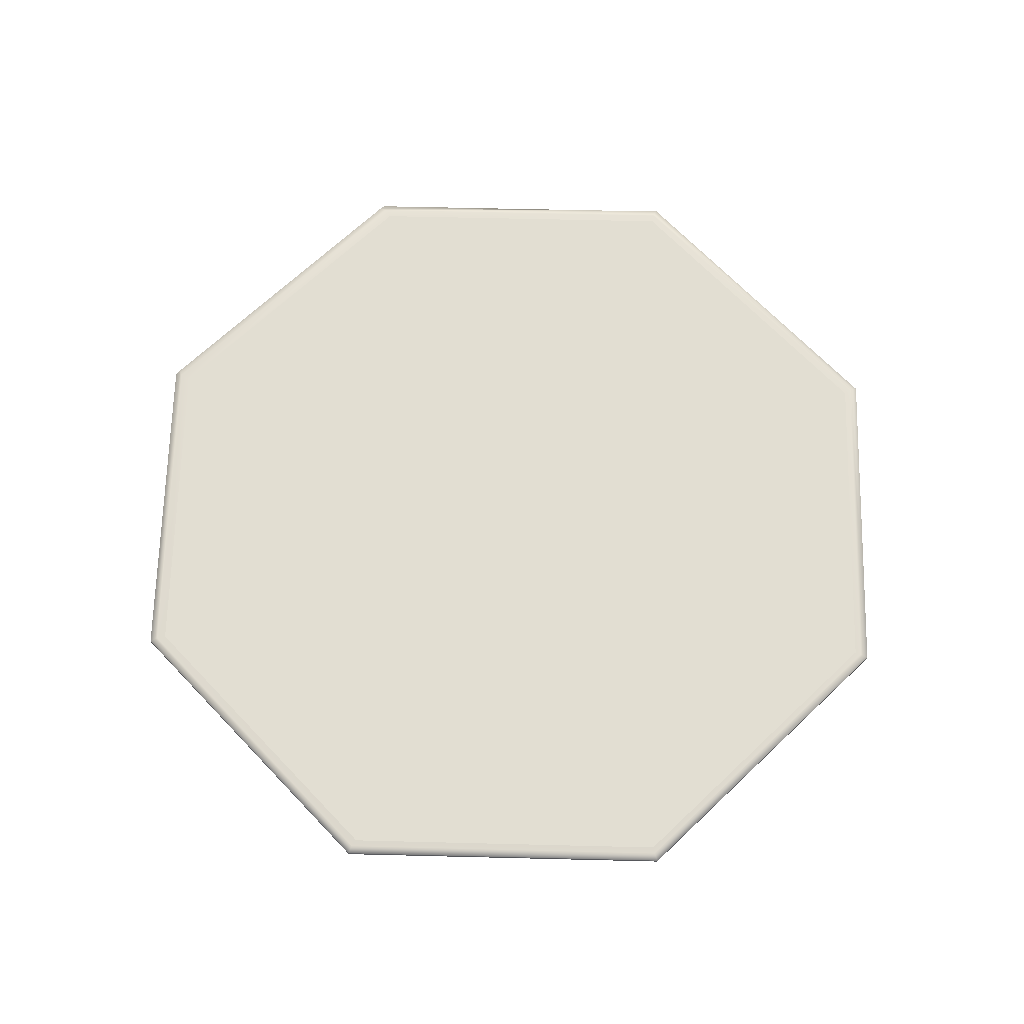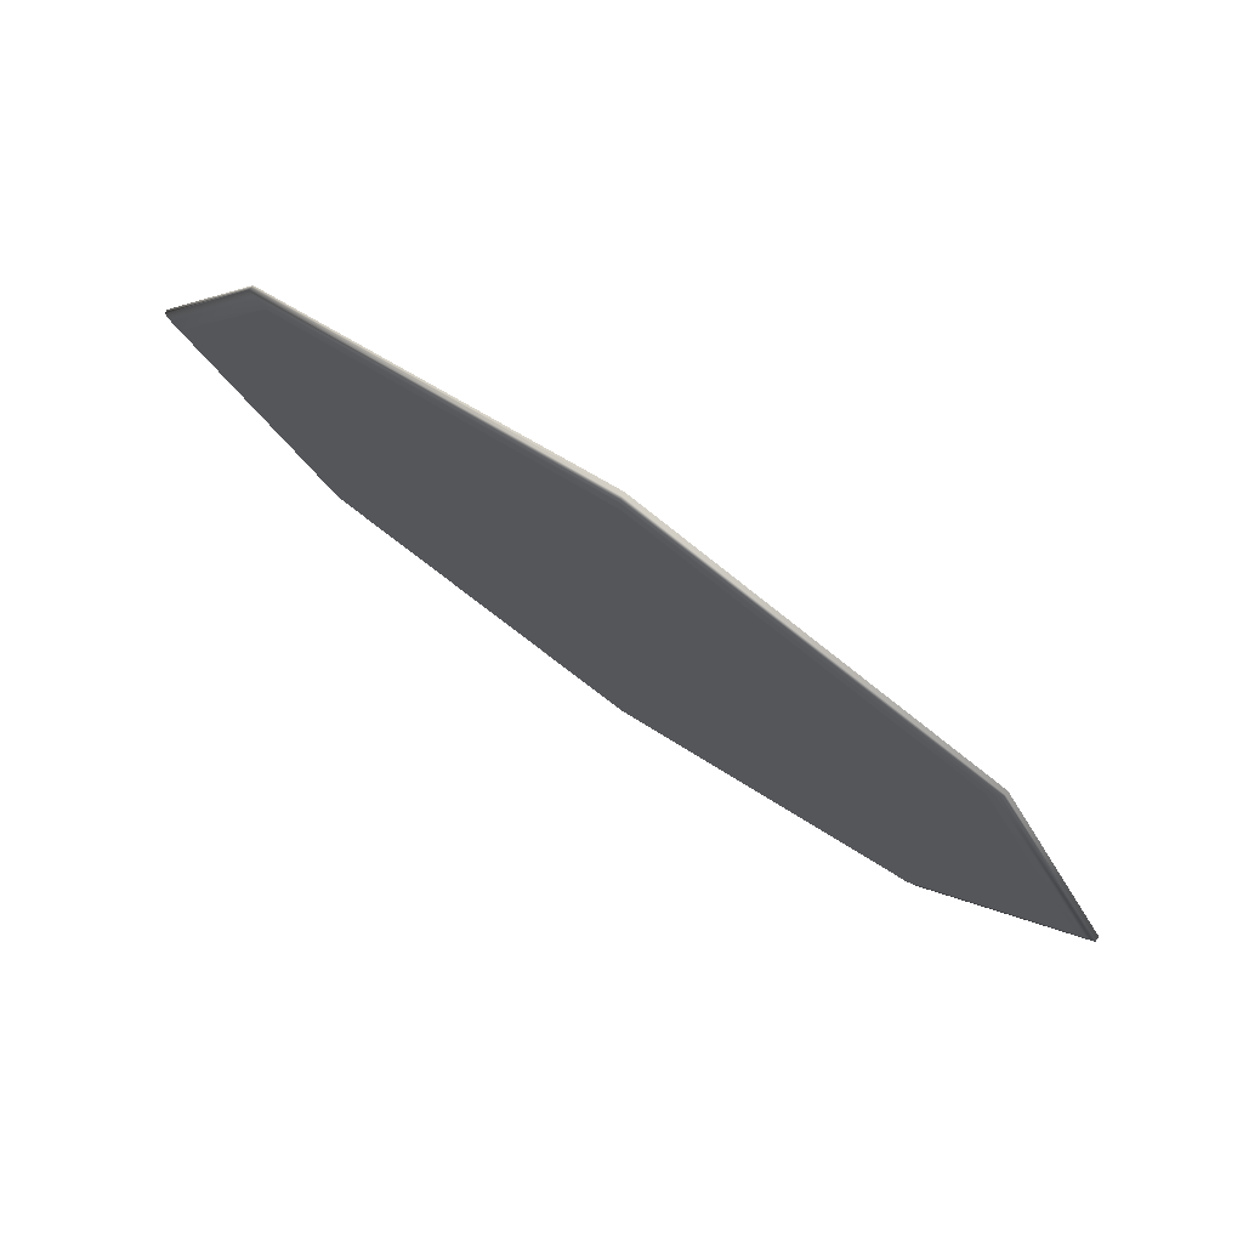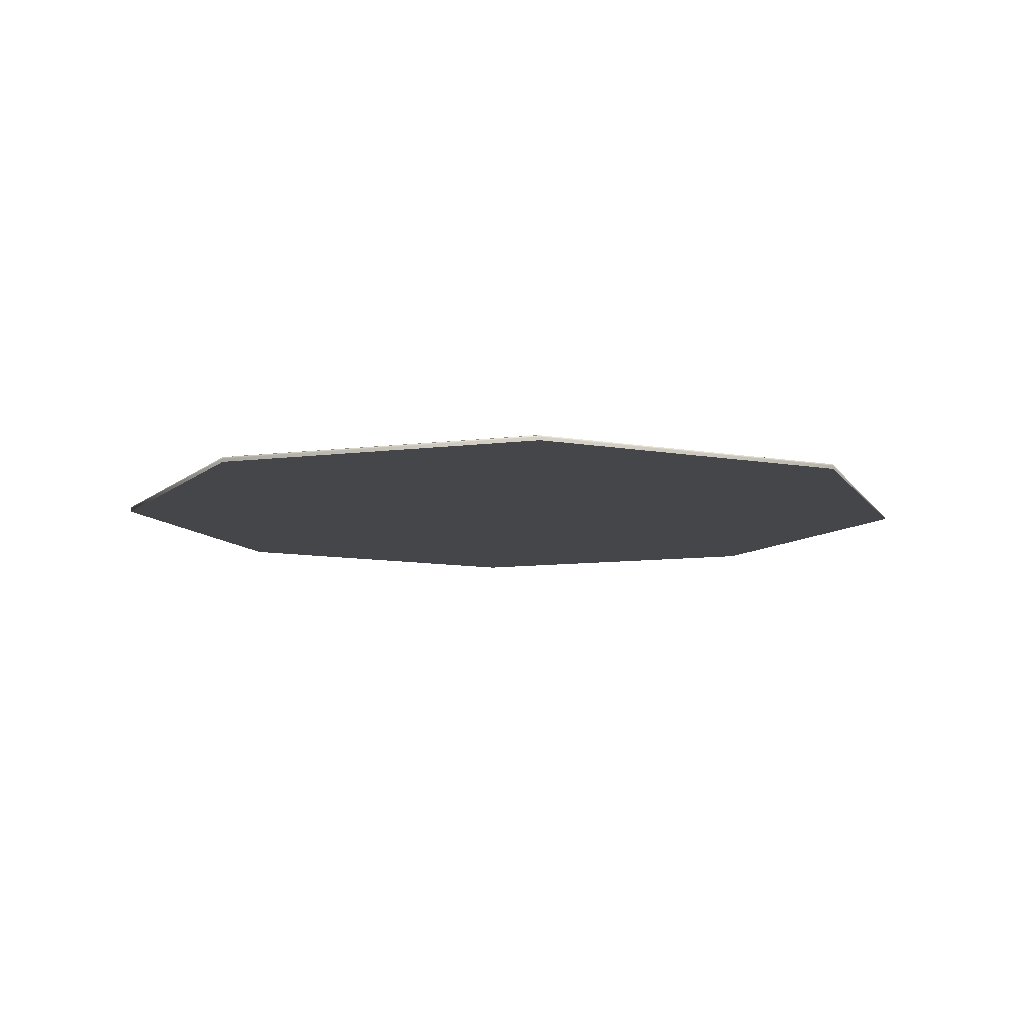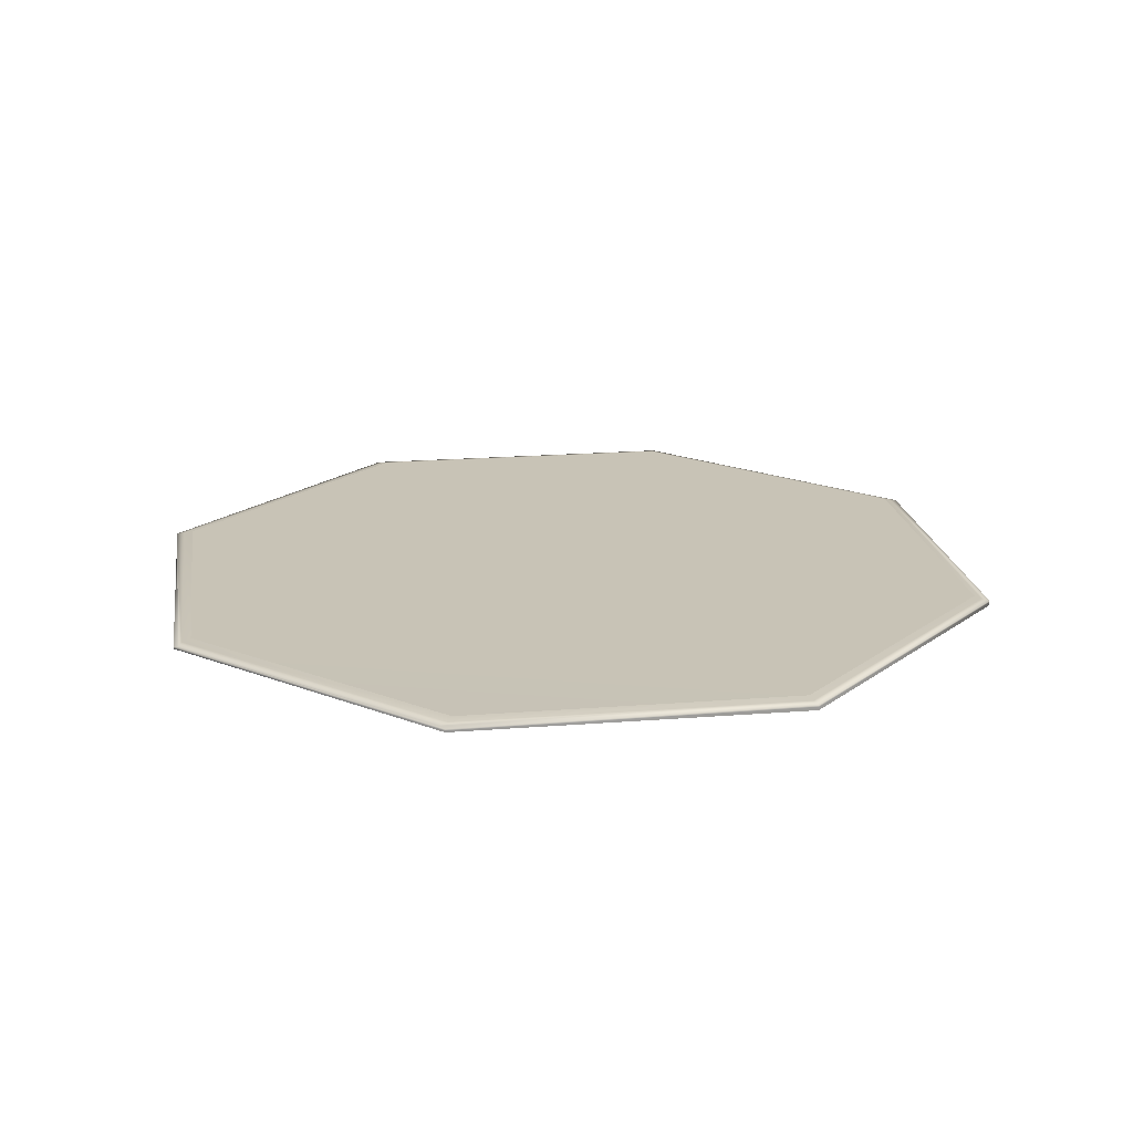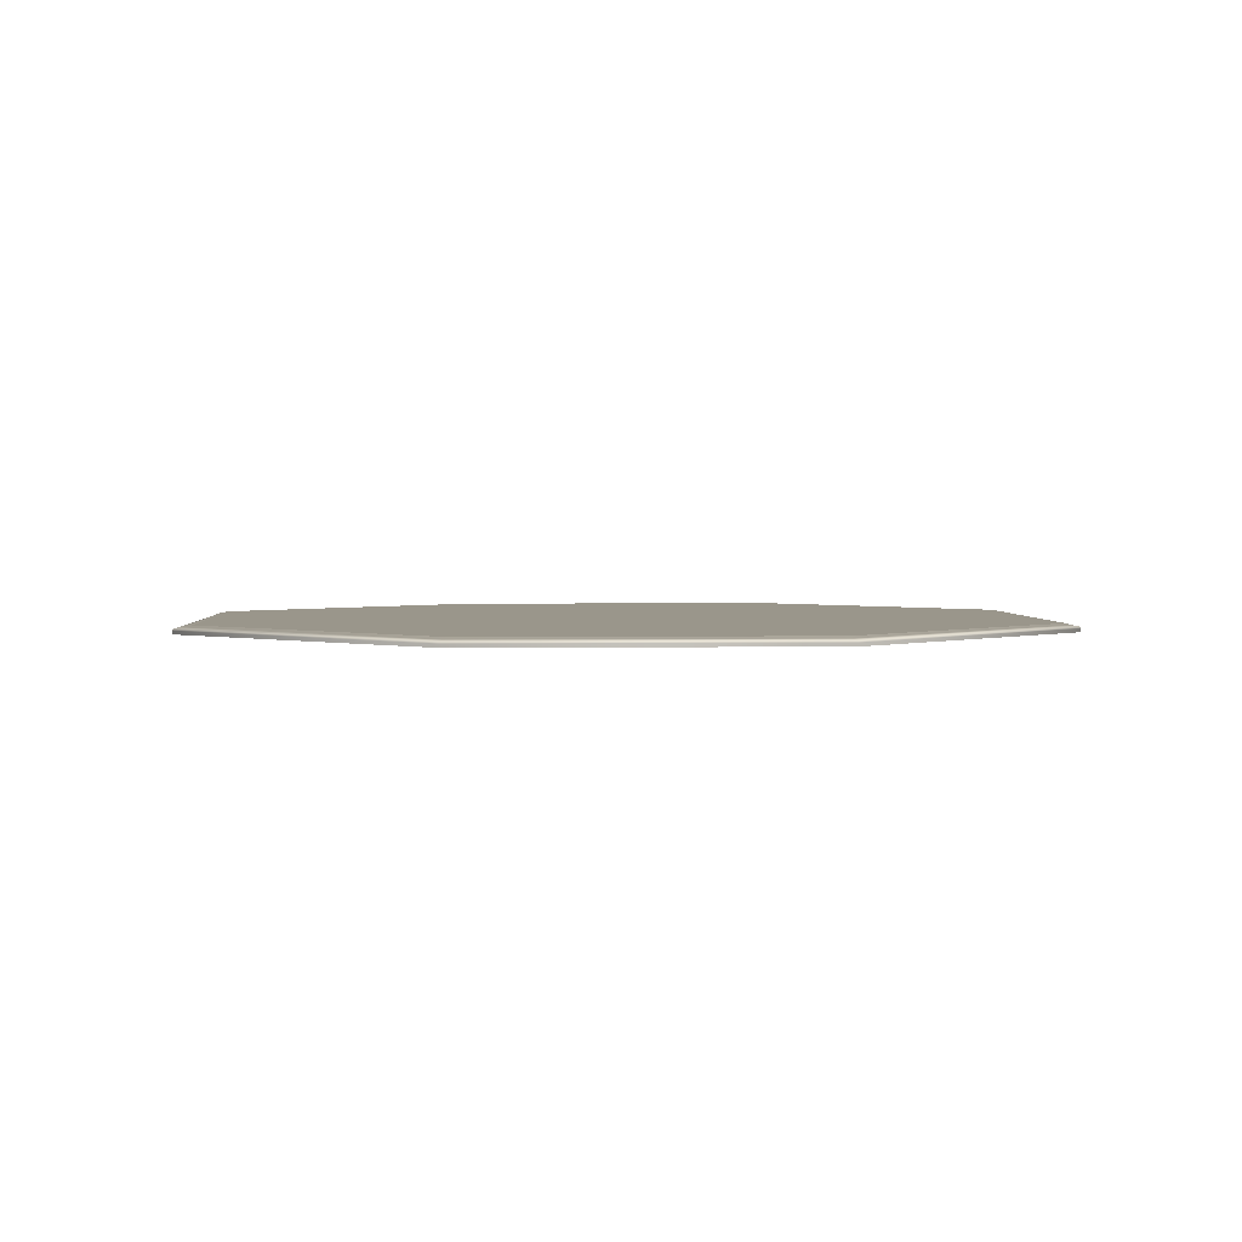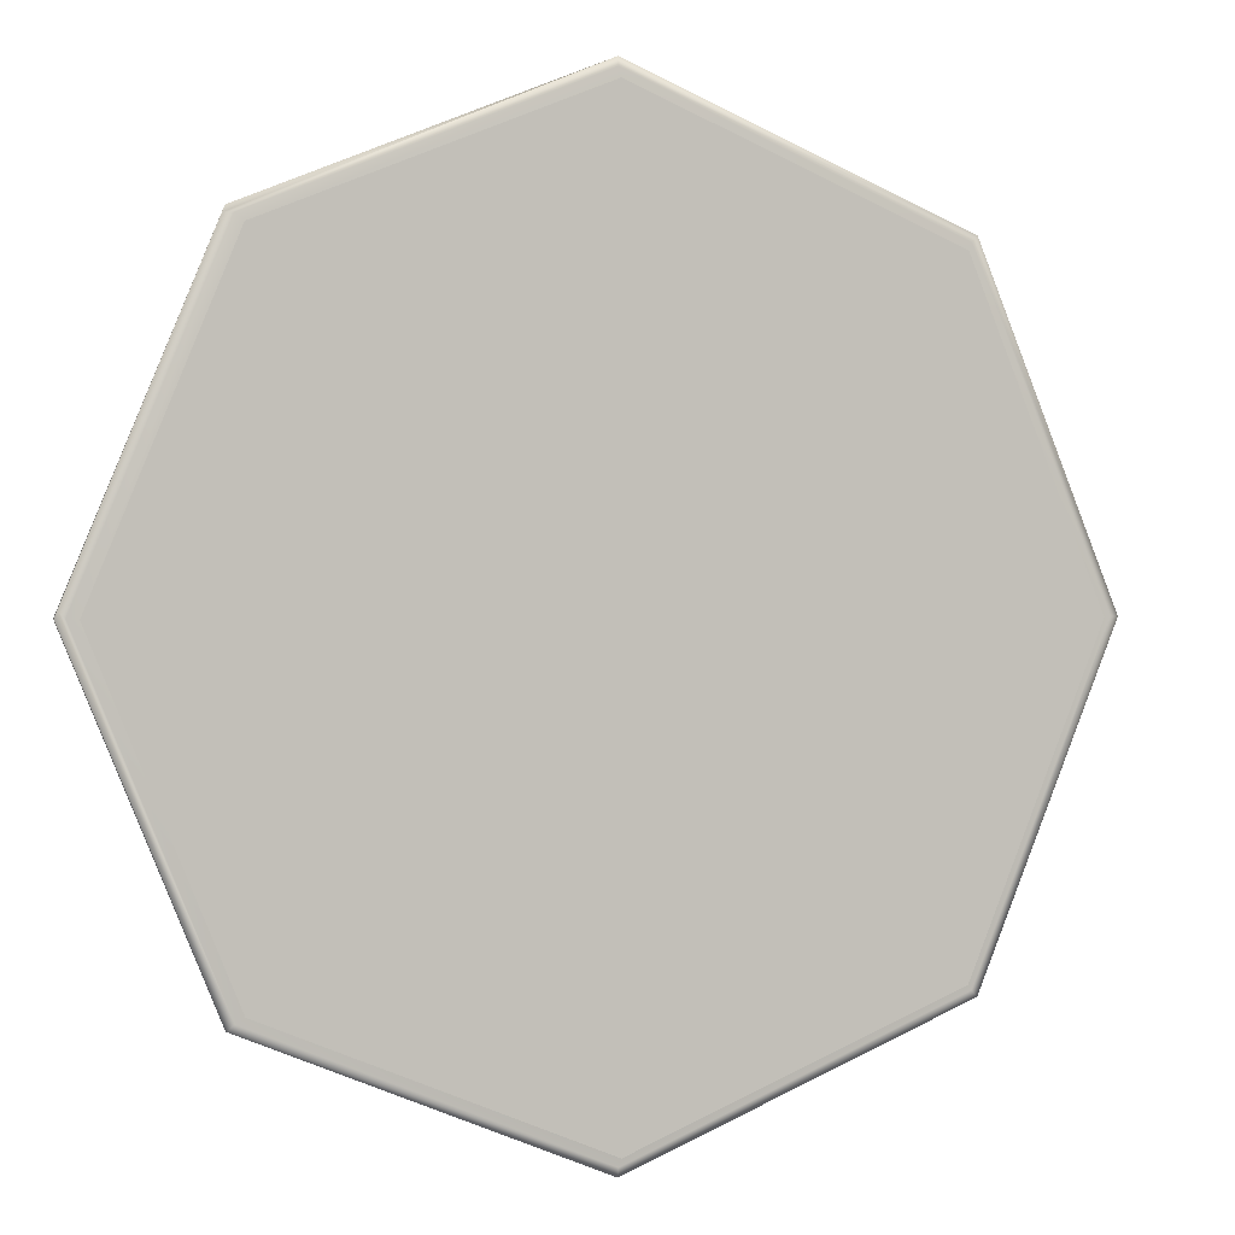
<metadata>
{"format":"obj","ext":"obj","renderer":"f3d","projection":"perspective","resolution":1024,"background":"white","views":[{"elev":67.8,"azim":-156.1,"up":"+Y"},{"elev":79.6,"azim":-145.6,"up":"+Z"},{"elev":-9.5,"azim":-48.5,"up":"+Y"},{"elev":19.4,"azim":104.0,"up":"+Y"},{"elev":2.4,"azim":-160.7,"up":"+Y"},{"elev":0.4,"azim":160.9,"up":"+Z"}]}
</metadata>
<code>
v  30.4 11.05 2.878
v  20.69 11.05 -20.57
v  20.69 11.18 -20.57
v  30.4 11.18 2.878
v  -2.763 11.05 -30.29
v  -2.763 11.18 -30.29
v  -26.22 11.05 -20.57
v  -26.22 11.18 -20.57
v  -35.93 11.05 2.878
v  -35.93 11.18 2.878
v  -26.22 11.05 26.33
v  -26.22 11.18 26.33
v  -2.763 11.05 36.05
v  -2.763 11.18 36.05
v  20.69 11.05 26.33
v  20.69 11.1 26.33
v  20.69 11.3 -20.57
v  30.4 11.3 2.878
v  -2.763 11.3 -30.29
v  -26.22 11.3 -20.57
v  -35.93 11.3 2.878
v  -26.22 11.3 26.33
v  -2.763 11.3 36.05
v  20.69 11.22 26.33
v  20.69 11.42 -20.57
v  30.22 11.42 3.315
v  -2.763 11.42 -30.29
v  -26.22 11.42 -20.57
v  -35.93 11.42 2.878
v  -26.22 11.42 26.33
v  -2.763 11.42 36.05
v  20.87 11.34 25.89
v  20.24 11.54 -20.13
v  29.77 11.54 2.878
v  -2.763 11.54 -29.66
v  -25.77 11.54 -20.13
v  -35.3 11.54 2.878
v  -25.77 11.54 25.89
v  -2.763 11.54 35.42
v  20.24 11.46 25.89
v  19.67 11.66 -19.76
v  29.02 11.66 2.816
v  -2.914 11.66 -29.12
v  -25.49 11.66 -19.76
v  -34.85 11.66 2.816
v  -25.49 11.66 25.39
v  -2.914 11.66 34.75
v  19.66 11.58 25.39
g Cylinder001
f 1 2 3 4
f 2 5 6 3
f 5 7 8 6
f 7 9 10 8
f 9 11 12 10
f 11 13 14 12
f 13 15 16 14
f 15 1 4 16
f 4 3 17 18
f 3 6 19 17
f 6 8 20 19
f 8 10 21 20
f 10 12 22 21
f 12 14 23 22
f 14 16 24 23
f 16 4 18 24
f 18 17 25 26
f 17 19 27 25
f 19 20 28 27
f 20 21 29 28
f 21 22 30 29
f 22 23 31 30
f 23 24 32 31
f 24 18 26 32
f 26 25 33 34
f 25 27 35 33
f 27 28 36 35
f 28 29 37 36
f 29 30 38 37
f 30 31 39 38
f 31 32 40 39
f 32 26 34 40
f 34 33 41 42
f 33 35 43 41
f 35 36 44 43
f 36 37 45 44
f 37 38 46 45
f 38 39 47 46
f 39 40 48 47
f 40 34 42 48
f 13 11 9 1
f 9 7 5 1
f 5 2 1
f 15 13 1
f 41 43 44 48
f 44 45 46 48
f 46 47 48
f 42 41 48

</code>
